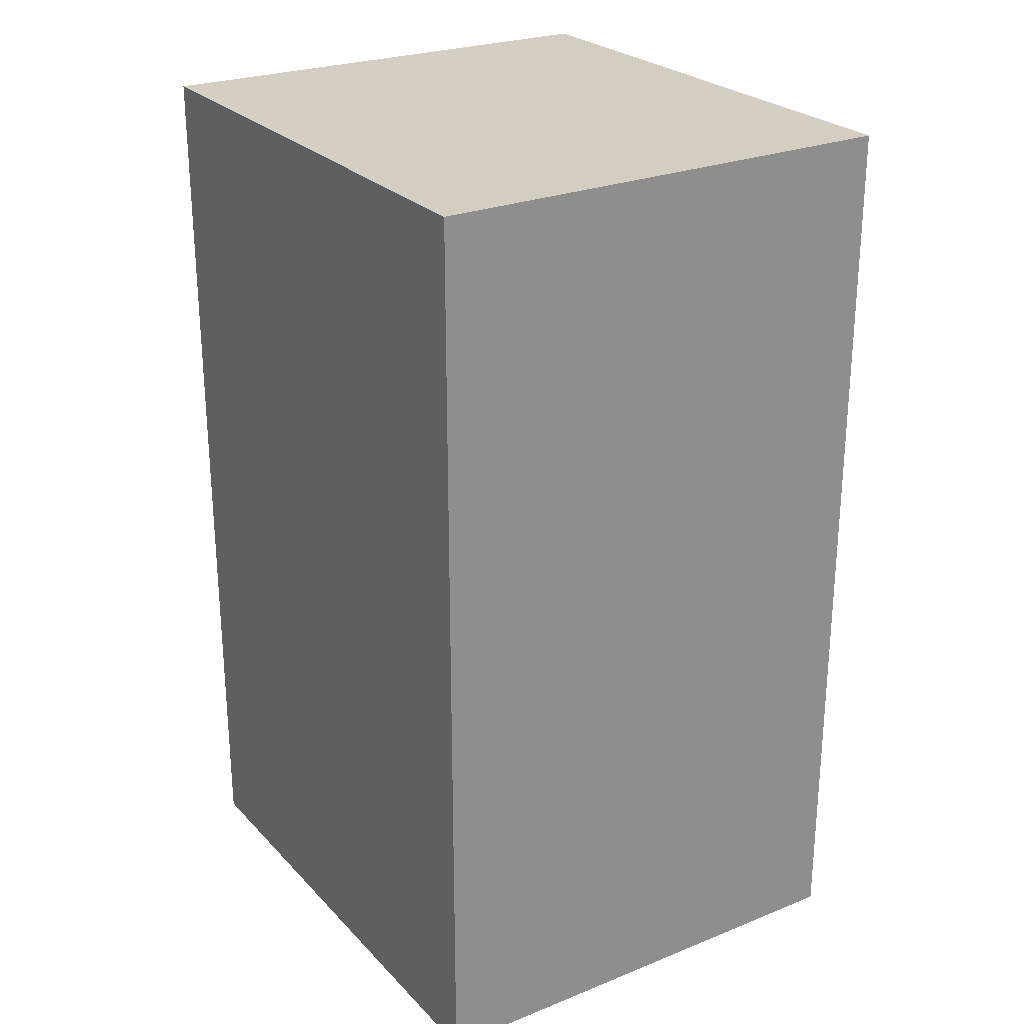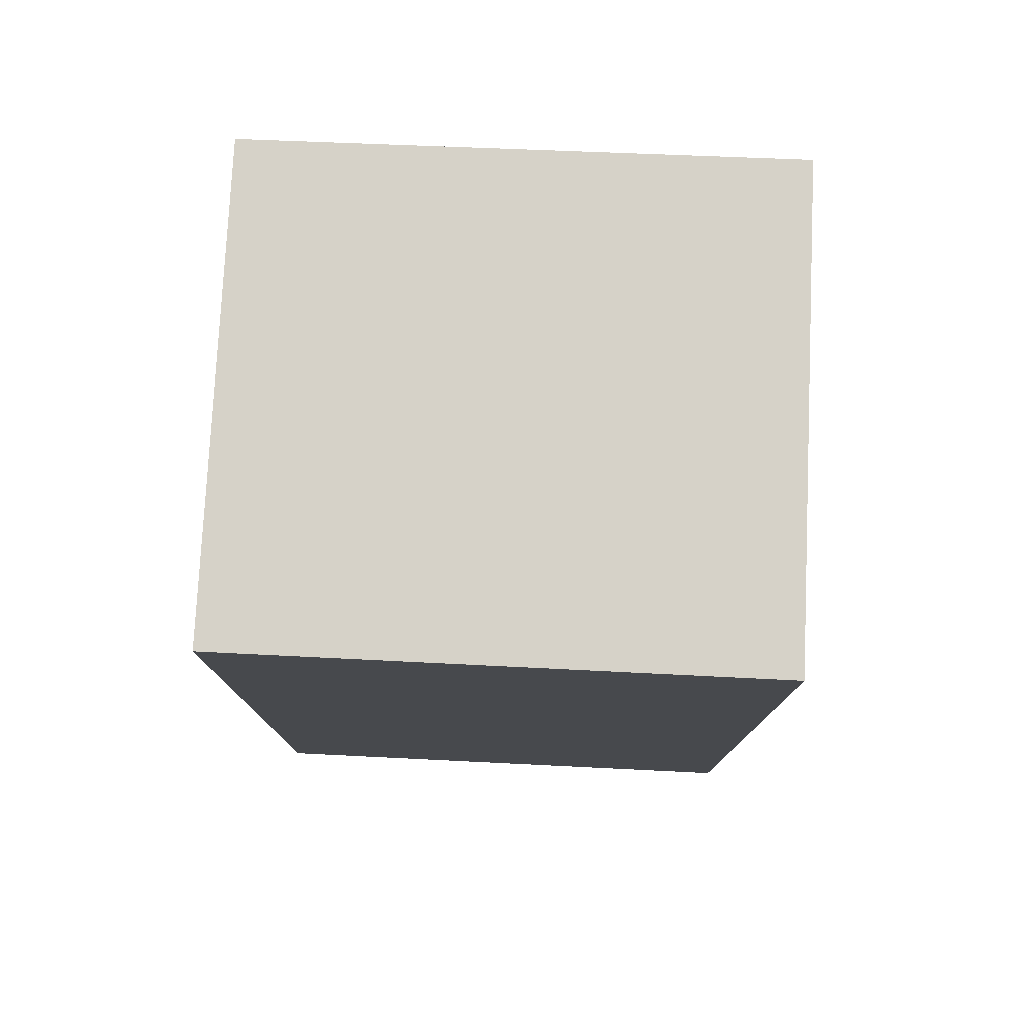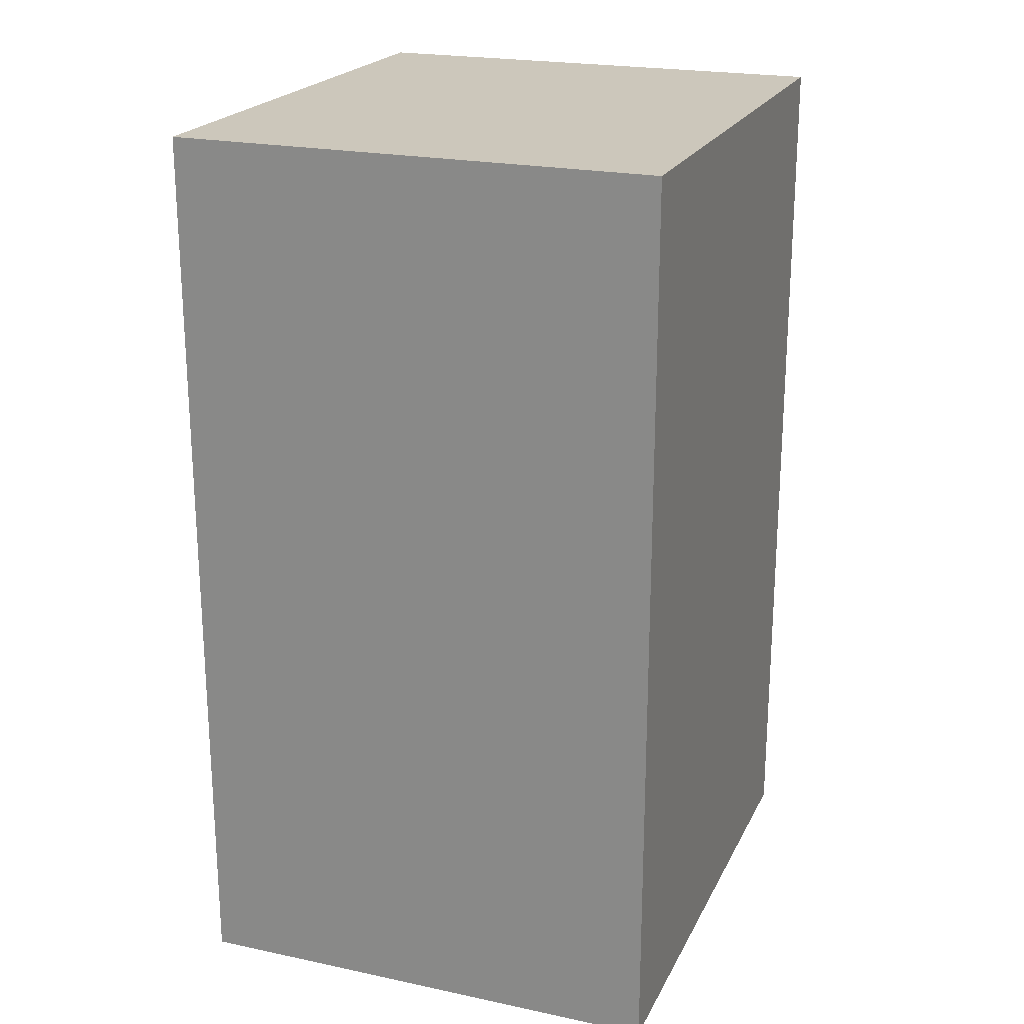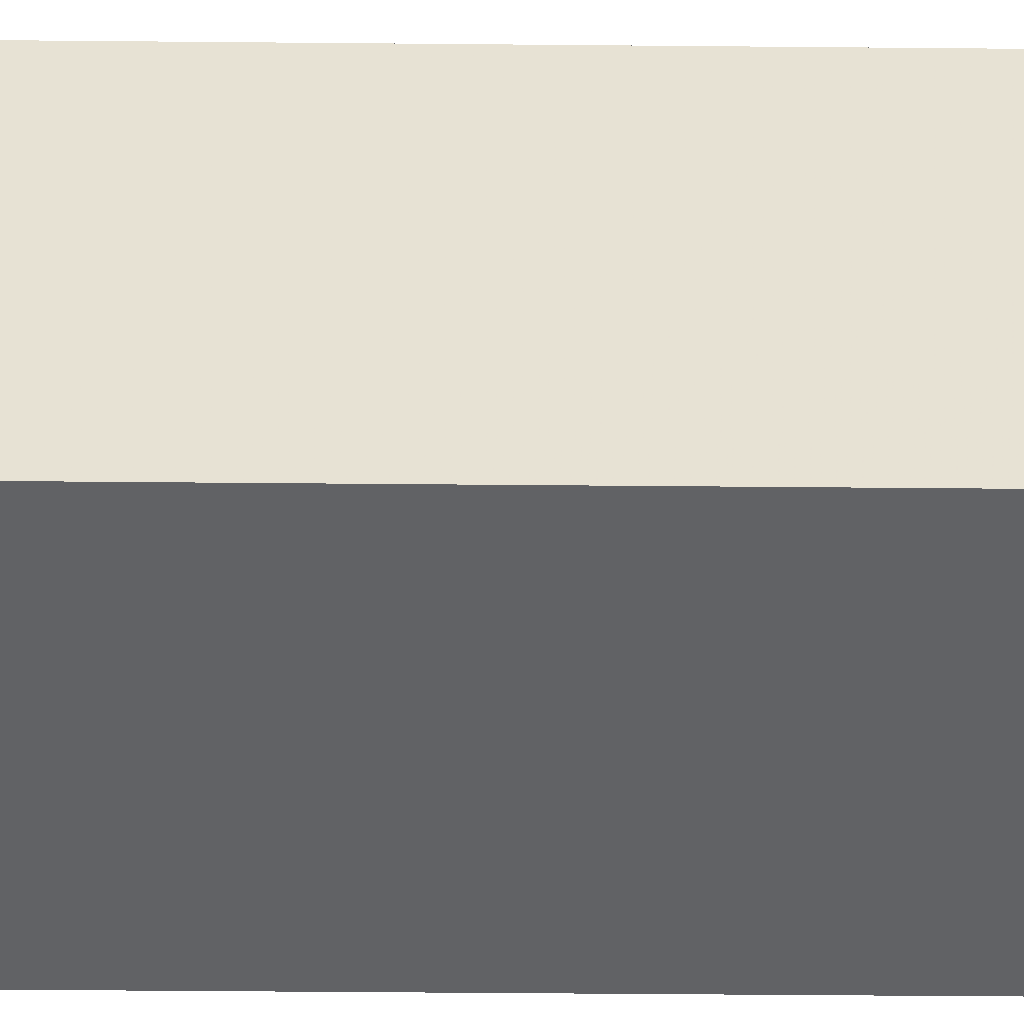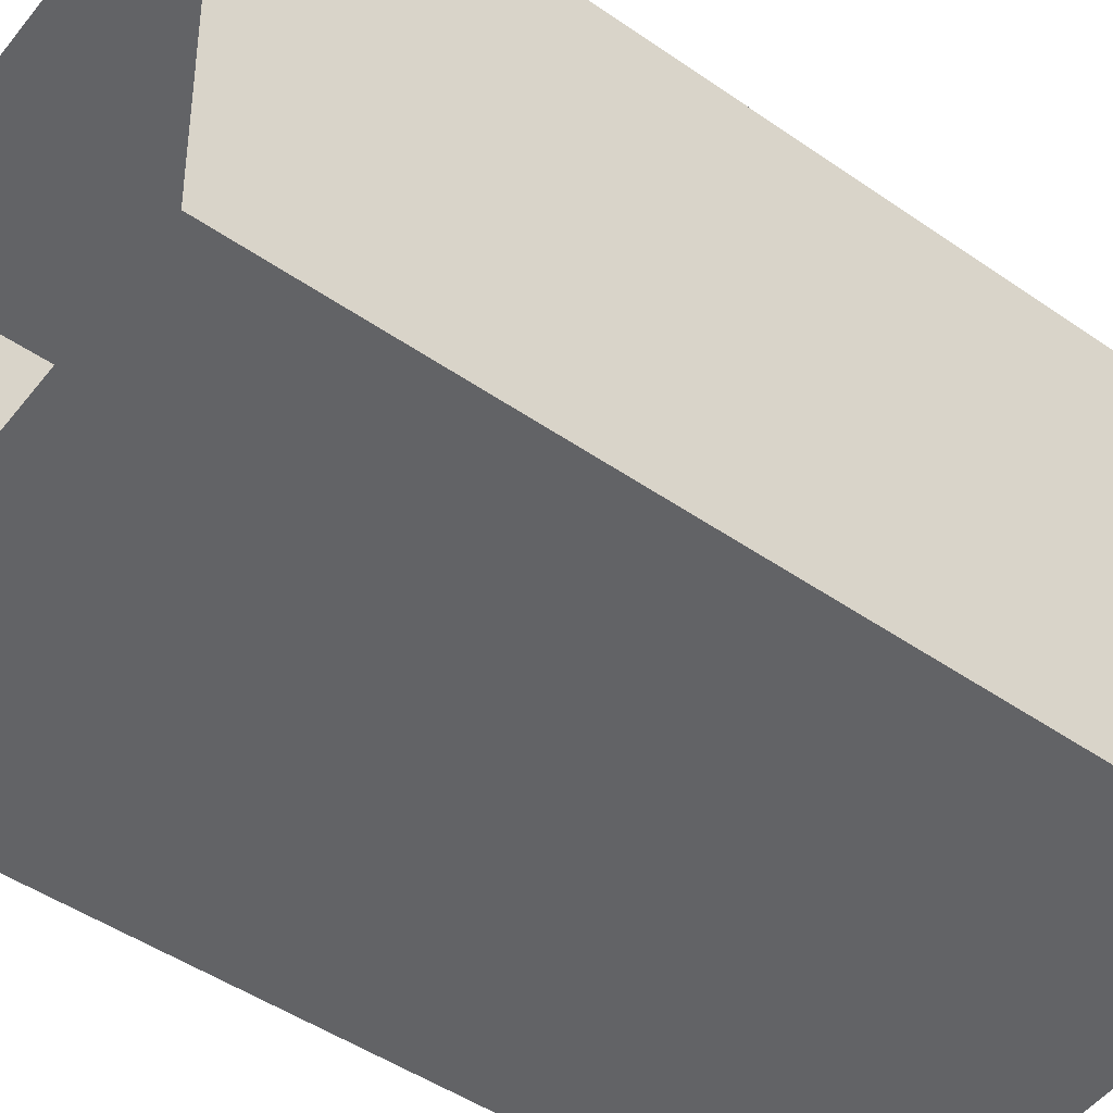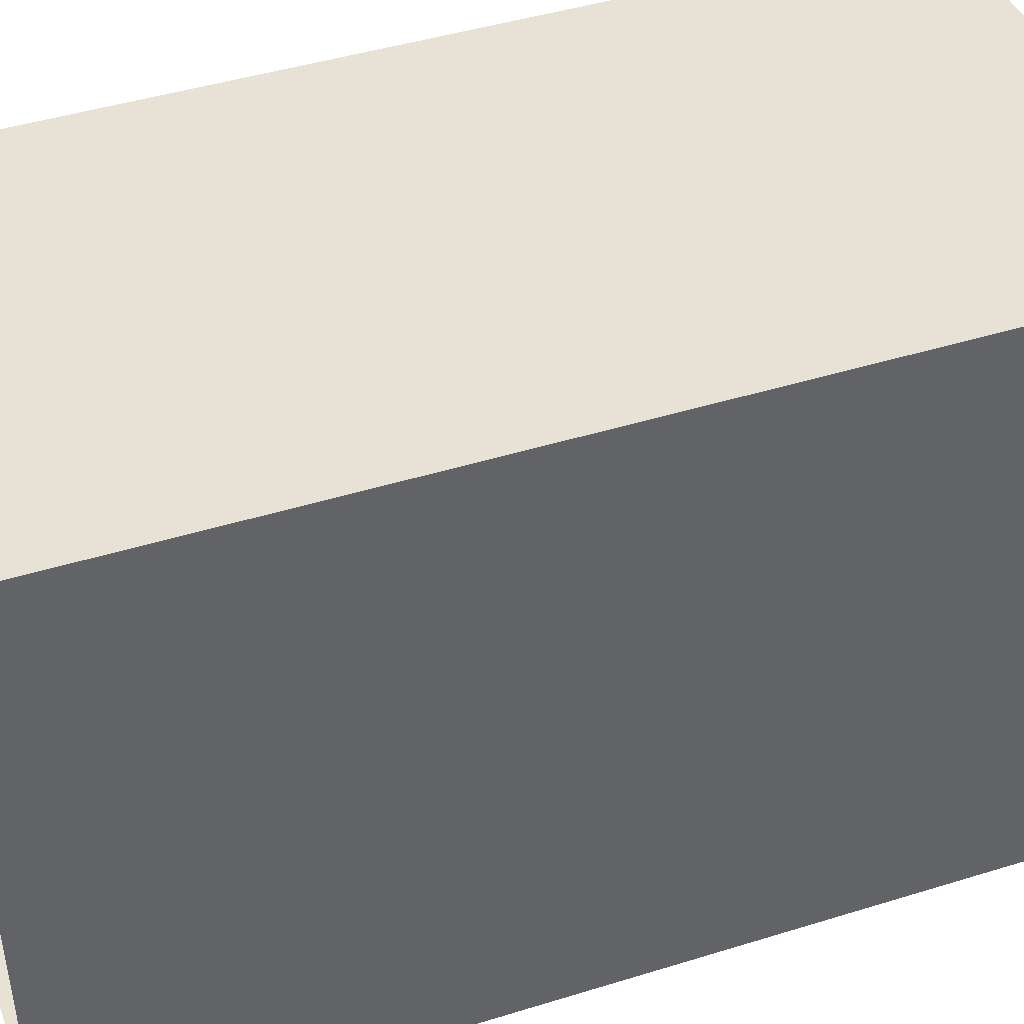
<metadata>
{"format":"obj","ext":"obj","renderer":"f3d","projection":"perspective","resolution":1024,"background":"white","views":[{"elev":25.6,"azim":144.2,"up":"+Z"},{"elev":77.5,"azim":-90.5,"up":"+Z"},{"elev":21.7,"azim":17.3,"up":"+Z"},{"elev":-54.0,"azim":89.4,"up":"+Y"},{"elev":-47.9,"azim":-127.9,"up":"+Y"},{"elev":44.0,"azim":-109.9,"up":"+Y"}]}
</metadata>
<code>
v -3.729e+05 -1.038e+05 30.41
v -3.729e+05 -1.038e+05 30.41
v -3.729e+05 -1.038e+05 30.41
v -3.729e+05 -1.038e+05 30.41
v -3.729e+05 -1.038e+05 35.97
v -3.729e+05 -1.038e+05 35.97
v -3.729e+05 -1.038e+05 35.97
v -3.729e+05 -1.038e+05 35.97
f 1 2 3
f 4 1 3
f 5 6 7
f 5 8 6
f 6 1 4
f 6 8 1
f 5 2 1
f 8 5 1
f 7 4 3
f 7 6 4
f 5 3 2
f 5 7 3

</code>
